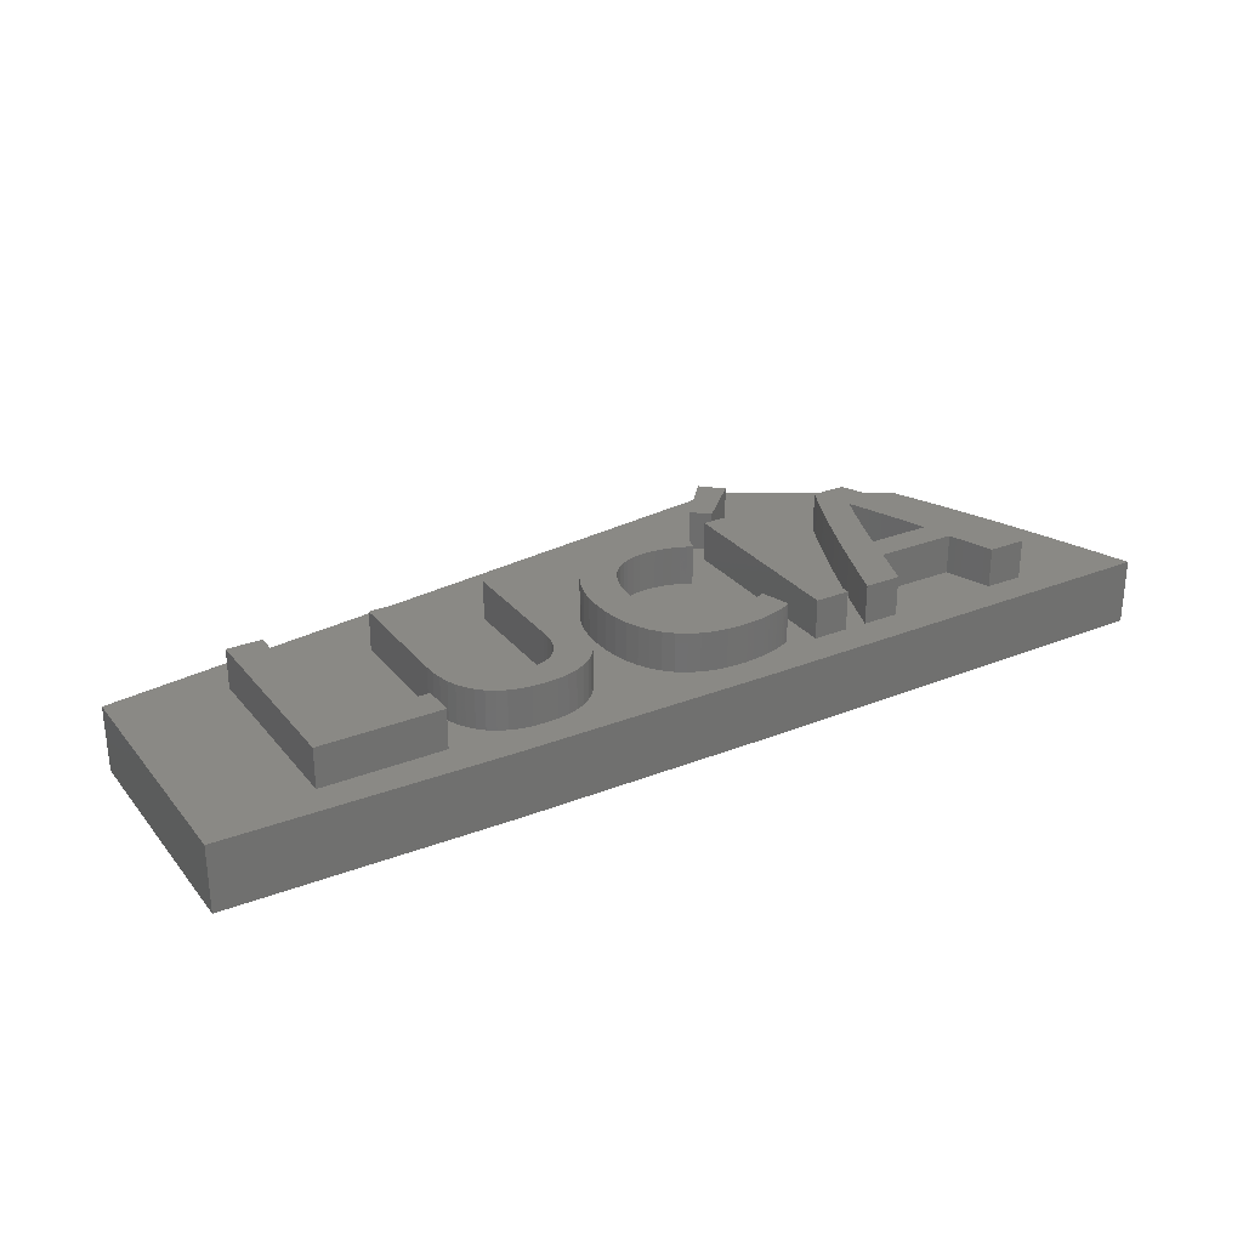
<metadata>
{"format":"stl","ext":"stl","renderer":"f3d","projection":"perspective","resolution":1024,"background":"white","views":[{"elev":28.3,"azim":-30.8,"up":"+Z"}]}
</metadata>
<code>
# stl→obj: 442 verts, 880 faces
v 13.85 20.29 8
v 12.03 15.49 8
v 15.45 18.8 8
v 10.77 16.62 8
v 7.461 11.74 8
v 8.323 13.86 8
v 8.11 13.97 8
v 6.984 11.94 8
v 7.853 14.1 8
v 8.611 13.7 8
v 7.554 14.22 8
v 7.843 11.54 8
v 6.412 12.13 8
v 7.213 14.34 8
v 6.831 14.45 8
v 5.775 12.29 8
v 6.406 14.55 8
v 5.94 14.64 8
v 5.104 12.38 8
v 5.435 14.72 8
v 4.892 14.77 8
v 4.398 12.42 8
v 4.313 14.78 8
v 3.785 12.38 8
v 3.346 14.73 8
v 3.2 12.27 8
v 2.421 14.56 8
v 2.643 12.09 8
v 1.538 14.28 8
v 2.125 11.84 8
v 0.7124 13.9 8
v 1.655 11.52 8
v -0.03896 13.41 8
v 1.234 11.13 8
v -0.7161 12.81 8
v 0.8663 10.66 8
v -1.31 12.12 8
v 0.5566 10.13 8
v -1.814 11.33 8
v 0.3049 9.513 8
v 7.671 2.691 8
v 8.553 0.59 8
v 8.739 0.704 8
v 8.327 0.476 8
v 8.035 2.862 8
v 7.22 2.514 8
v 8.062 0.362 8
v 7.76 0.2498 8
v 6.68 2.329 8
v 7.423 0.1398 8
v 7.051 0.032 8
v 6.039 2.173 8
v 6.646 -0.06755 8
v 6.209 -0.1529 8
v 5.739 -0.224 8
v 5.282 2.079 8
v 5.241 -0.2773 8
v 4.721 -0.3093 8
v 4.409 2.048 8
v 4.177 -0.32 8
v 3.668 2.091 8
v 3.131 -0.2644 8
v 3.001 2.218 8
v 2.158 -0.09776 8
v 2.408 2.431 8
v 1.26 0.18 8
v 1.885 2.722 8
v 0.4431 0.5661 8
v 1.427 3.081 8
v -0.9271 1.651 8
v 1.033 3.51 8
v -1.478 2.346 8
v 0.7034 4.002 8
v -1.936 3.135 8
v 0.436 4.551 8
v -2.302 4.019 8
v 0.2309 5.158 8
v -2.568 4.997 8
v 0.08647 5.815 8
v -2.728 6.068 8
v -0.0001678 6.513 8
v -0.2858 1.056 8
v -2.781 7.232 8
v -0.02907 7.253 8
v -2.228 10.44 8
v -2.535 9.466 8
v 0.1194 8.829 8
v -2.72 8.396 8
v 0.008026 8.075 8
v -24.49 14.46 8
v -27.11 14.46 8
v -24.49 2.304 8
v -17.96 0 8
v -17.96 2.304 8
v -27.11 0 8
v -16.7 14.46 8
v -14.08 5.663 8
v -14.08 14.46 8
v -16.66 4.61 8
v -16.7 5.422 8
v -16.55 3.844 8
v -16.36 3.125 8
v -16.1 2.459 8
v -14.82 0.8315 8
v -14.23 0.4315 8
v -15.33 1.308 8
v -15.76 1.853 8
v -7.868 5.663 8
v -5.244 5.422 8
v -5.244 14.46 8
v -7.893 5.04 8
v -5.282 4.61 8
v -7.967 4.479 8
v -5.398 3.844 8
v -8.091 3.98 8
v -5.59 3.125 8
v -5.859 2.459 8
v -7.868 14.46 8
v -8.26 3.542 8
v -6.208 1.853 8
v -8.472 3.163 8
v -6.637 1.308 8
v -8.726 2.841 8
v -7.147 0.8315 8
v -9.019 2.574 8
v -7.744 0.4315 8
v -9.347 2.358 8
v -8.427 0.108 8
v -9.711 2.193 8
v -9.197 -0.1298 8
v -10.11 2.077 8
v -10.06 -0.2724 8
v -10.53 2.007 8
v -11 -0.32 8
v -10.98 1.984 8
v -11.43 2.007 8
v -11.95 -0.2724 8
v -11.85 2.077 8
v -12.8 -0.1298 8
v -12.24 2.193 8
v -13.56 0.108 8
v -12.6 2.358 8
v -12.93 2.574 8
v -13.22 2.841 8
v -13.47 3.163 8
v -13.68 3.542 8
v -13.85 3.98 8
v -13.98 4.479 8
v -14.05 5.04 8
v 10.71 14.46 8
v 13.33 0 8
v 13.33 14.46 8
v 10.71 0 8
v 22.32 10.89 8
v 24.74 11.33 8
v 24.28 12.39 8
v 23.93 6.719 8
v 24.37 5.504 8
v 21.99 11.66 8
v 23.81 13.43 8
v 23.5 7.879 8
v 23.33 14.46 8
v 23.08 8.982 8
v 22.68 9.997 8
v 20.76 14.46 8
v 20.28 13.43 8
v 19.81 12.39 8
v 21.66 10.87 8
v 19.34 11.33 8
v 21.29 9.969 8
v 18.89 10.26 8
v 20.9 8.961 8
v 18.43 9.144 8
v 20.48 7.869 8
v 25.85 1.128 8
v 28.56 1.505 8
v 28.04 2.932 8
v 25.24 2.814 8
v 27.55 4.279 8
v 25.04 3.392 8
v 27.06 5.564 8
v 26.59 6.802 8
v 25.44 2.245 8
v 26.12 7.994 8
v 26.25 0 8
v 29.09 0 8
v 26.05 0.5663 8
v 25.66 9.144 8
v 25.2 10.26 8
v 19.62 5.504 8
v 18.93 3.392 8
v 17.96 7.994 8
v 20.06 6.717 8
v 17.5 6.802 8
v 17.02 5.564 8
v 16.54 4.279 8
v 18.73 2.813 8
v 16.05 2.932 8
v 18.54 2.24 8
v 18.13 1.114 8
v 15.53 1.505 8
v 17.74 0 8
v 15 0 8
v 15.45 18.8 5
v 13.85 20.29 5
v 10.77 16.62 5
v 12.03 15.49 5
v 4.721 -0.3093 5
v 5.241 -0.2773 5
v 5.739 -0.224 5
v 6.209 -0.1529 5
v 6.646 -0.06755 5
v 7.051 0.032 5
v 7.423 0.1398 5
v 7.76 0.2498 5
v 8.062 0.362 5
v 8.327 0.476 5
v 8.553 0.59 5
v 8.739 0.704 5
v 8.035 2.862 5
v 7.671 2.691 5
v 7.22 2.514 5
v 6.68 2.329 5
v 6.039 2.173 5
v 5.282 2.079 5
v 4.409 2.048 5
v 3.668 2.091 5
v 3.001 2.218 5
v 2.408 2.431 5
v 1.885 2.722 5
v 1.427 3.081 5
v 1.033 3.51 5
v 0.7034 4.002 5
v 0.436 4.551 5
v 0.2309 5.158 5
v 0.08647 5.815 5
v -0.0001678 6.513 5
v -0.02907 7.253 5
v 0.008026 8.075 5
v 0.1194 8.829 5
v 0.3049 9.513 5
v 0.5566 10.13 5
v 0.8663 10.66 5
v 1.234 11.13 5
v 1.655 11.52 5
v 2.125 11.84 5
v 2.643 12.09 5
v 3.2 12.27 5
v 3.785 12.38 5
v 4.398 12.42 5
v 5.104 12.38 5
v 5.775 12.29 5
v 6.412 12.13 5
v 6.984 11.94 5
v 7.461 11.74 5
v 7.843 11.54 5
v 8.611 13.7 5
v 8.323 13.86 5
v 8.11 13.97 5
v 7.853 14.1 5
v 7.554 14.22 5
v 7.213 14.34 5
v 6.831 14.45 5
v 6.406 14.55 5
v 5.94 14.64 5
v 5.435 14.72 5
v 4.892 14.77 5
v 4.313 14.78 5
v 3.346 14.73 5
v 2.421 14.56 5
v 1.538 14.28 5
v 0.7124 13.9 5
v -0.03896 13.41 5
v -0.7161 12.81 5
v -1.31 12.12 5
v -1.814 11.33 5
v -2.228 10.44 5
v -2.535 9.466 5
v -2.72 8.396 5
v -2.781 7.232 5
v -2.728 6.068 5
v -2.568 4.997 5
v -2.302 4.019 5
v -1.936 3.135 5
v -1.478 2.346 5
v -0.9271 1.651 5
v -0.2858 1.056 5
v 0.4431 0.5661 5
v 1.26 0.18 5
v 2.158 -0.09776 5
v 3.131 -0.2644 5
v 4.177 -0.32 5
v -17.96 2.304 5
v -24.49 2.304 5
v -24.49 14.46 5
v -27.11 14.46 5
v -27.11 0 5
v -17.96 0 5
v -10.06 -0.2724 5
v -9.197 -0.1298 5
v -8.427 0.108 5
v -7.744 0.4315 5
v -7.147 0.8315 5
v -6.637 1.308 5
v -6.208 1.853 5
v -5.859 2.459 5
v -5.59 3.125 5
v -5.398 3.844 5
v -5.282 4.61 5
v -5.244 5.422 5
v -5.244 14.46 5
v -7.868 14.46 5
v -7.868 5.663 5
v -7.893 5.04 5
v -7.967 4.479 5
v -8.091 3.98 5
v -8.26 3.542 5
v -8.472 3.163 5
v -8.726 2.841 5
v -9.019 2.574 5
v -9.347 2.358 5
v -9.711 2.193 5
v -10.11 2.077 5
v -10.53 2.007 5
v -10.98 1.984 5
v -11.43 2.007 5
v -11.85 2.077 5
v -12.24 2.193 5
v -12.6 2.358 5
v -12.93 2.574 5
v -13.22 2.841 5
v -13.47 3.163 5
v -13.68 3.542 5
v -13.85 3.98 5
v -13.98 4.479 5
v -14.05 5.04 5
v -14.08 5.663 5
v -14.08 14.46 5
v -16.7 14.46 5
v -16.7 5.422 5
v -16.66 4.61 5
v -16.55 3.844 5
v -16.36 3.125 5
v -16.1 2.459 5
v -15.76 1.853 5
v -15.33 1.308 5
v -14.82 0.8315 5
v -14.23 0.4315 5
v -13.56 0.108 5
v -12.8 -0.1298 5
v -11.95 -0.2724 5
v -11 -0.32 5
v 13.33 14.46 5
v 10.71 14.46 5
v 10.71 0 5
v 13.33 0 5
v 18.13 1.114 5
v 17.74 0 5
v 18.54 2.24 5
v 18.73 2.813 5
v 18.93 3.392 5
v 25.04 3.392 5
v 25.24 2.814 5
v 25.44 2.245 5
v 25.85 1.128 5
v 26.05 0.5663 5
v 26.25 0 5
v 29.09 0 5
v 28.56 1.505 5
v 28.04 2.932 5
v 27.55 4.279 5
v 27.06 5.564 5
v 26.59 6.802 5
v 26.12 7.994 5
v 25.66 9.144 5
v 25.2 10.26 5
v 24.74 11.33 5
v 24.28 12.39 5
v 23.81 13.43 5
v 23.33 14.46 5
v 20.76 14.46 5
v 20.28 13.43 5
v 19.81 12.39 5
v 19.34 11.33 5
v 18.89 10.26 5
v 18.43 9.144 5
v 17.96 7.994 5
v 17.5 6.802 5
v 17.02 5.564 5
v 16.54 4.279 5
v 16.05 2.932 5
v 15.53 1.505 5
v 15 0 5
v 20.06 6.717 5
v 19.62 5.504 5
v 20.48 7.869 5
v 20.9 8.961 5
v 21.29 9.969 5
v 21.66 10.87 5
v 21.99 11.66 5
v 22.32 10.89 5
v 22.68 9.997 5
v 23.08 8.982 5
v 23.5 7.879 5
v 23.93 6.719 5
v 24.37 5.504 5
v 30.26 16.5 0
v 18.01 24.05 5
v 30.26 16.5 5
v 18.01 24.05 0
v -35.25 16.5 5
v -35.25 16.5 0
v 5.384 -2.634 0
v 37.11 -0.2986 0
v 37.8 -2.25 0
v 36.43 1.55 0
v 35.78 3.297 0
v 35.14 4.963 0
v 34.52 6.569 0
v 33.91 8.114 0
v 33.3 9.605 0
v 32.7 11.05 0
v 32.1 12.44 0
v 31.5 13.81 0
v 30.88 15.16 0
v -14.33 -2.634 0
v -35.25 -2.25 0
v 30.88 15.16 5
v 35.78 3.297 5
v 37.11 -0.2986 5
v 36.43 1.55 5
v 35.14 4.963 5
v 34.52 6.569 5
v 33.91 8.114 5
v 33.3 9.605 5
v 32.7 11.05 5
v 32.1 12.44 5
v 31.5 13.81 5
v 37.8 -2.25 5
v 5.384 -2.634 5
v -14.33 -2.634 5
v -35.25 -2.25 5
f 1 2 3
f 2 1 4
f 5 6 7
f 8 7 9
f 6 5 10
f 8 9 11
f 10 5 12
f 13 11 14
f 7 8 5
f 13 14 15
f 11 13 8
f 16 15 17
f 16 17 18
f 15 16 13
f 19 18 20
f 18 19 16
f 21 19 20
f 21 22 19
f 23 22 21
f 23 24 22
f 25 24 23
f 25 26 24
f 27 26 25
f 26 27 28
f 29 28 27
f 28 29 30
f 31 30 29
f 30 31 32
f 33 32 31
f 32 33 34
f 35 34 33
f 34 35 36
f 37 36 35
f 36 37 38
f 38 39 40
f 39 38 37
f 41 42 43
f 42 41 44
f 41 43 45
f 46 44 41
f 44 46 47
f 47 46 48
f 49 48 46
f 48 49 50
f 50 49 51
f 52 51 49
f 51 52 53
f 53 52 54
f 52 55 54
f 56 55 52
f 56 57 55
f 56 58 57
f 59 58 56
f 59 60 58
f 61 60 59
f 61 62 60
f 63 62 61
f 64 63 65
f 63 64 62
f 66 65 67
f 68 67 69
f 65 66 64
f 70 69 71
f 72 71 73
f 67 68 66
f 74 73 75
f 76 75 77
f 78 77 79
f 80 79 81
f 69 82 68
f 83 81 84
f 85 40 39
f 86 40 85
f 81 83 80
f 40 86 87
f 79 80 78
f 88 87 86
f 75 76 74
f 87 88 89
f 73 74 72
f 83 89 88
f 71 72 70
f 89 83 84
f 69 70 82
f 77 78 76
f 90 91 92
f 92 93 94
f 92 95 93
f 95 92 91
f 96 97 98
f 99 97 100
f 101 97 99
f 102 97 101
f 103 97 102
f 97 104 105
f 97 106 104
f 97 103 107
f 97 96 100
f 97 107 106
f 108 109 110
f 111 109 108
f 109 111 112
f 113 112 111
f 112 113 114
f 115 114 113
f 114 115 116
f 116 115 117
f 108 110 118
f 119 117 115
f 117 119 120
f 121 120 119
f 120 121 122
f 123 122 121
f 122 123 124
f 125 124 123
f 124 125 126
f 127 126 125
f 126 127 128
f 129 128 127
f 128 129 130
f 131 130 129
f 130 131 132
f 133 132 131
f 134 133 135
f 133 134 132
f 136 134 135
f 137 136 138
f 136 137 134
f 139 138 140
f 141 140 142
f 138 139 137
f 105 142 143
f 105 143 144
f 105 144 145
f 140 141 139
f 105 145 146
f 105 146 147
f 105 147 148
f 105 148 149
f 142 105 141
f 105 149 97
f 150 151 152
f 151 150 153
f 154 155 156
f 155 157 158
f 159 156 160
f 155 161 157
f 159 160 162
f 155 163 161
f 155 164 163
f 155 154 164
f 156 159 154
f 165 159 162
f 166 159 165
f 167 159 166
f 159 167 168
f 169 168 167
f 168 169 170
f 171 170 169
f 170 171 172
f 173 172 171
f 172 173 174
f 175 176 177
f 178 177 179
f 180 179 181
f 158 181 182
f 177 183 175
f 158 182 184
f 176 185 186
f 185 176 187
f 158 184 188
f 176 175 187
f 177 178 183
f 158 188 189
f 179 180 178
f 158 189 155
f 181 158 180
f 190 180 158
f 190 191 180
f 192 174 173
f 174 192 193
f 194 193 192
f 193 194 190
f 195 190 194
f 190 195 191
f 196 191 195
f 191 196 197
f 198 197 196
f 197 198 199
f 199 198 200
f 201 200 198
f 200 201 202
f 202 201 203
f 204 1 3
f 1 204 205
f 206 1 205
f 1 206 4
f 206 2 4
f 2 206 207
f 207 3 2
f 3 207 204
f 208 57 58
f 57 208 209
f 209 55 57
f 55 209 210
f 210 54 55
f 54 210 211
f 211 53 54
f 53 211 212
f 212 51 53
f 51 212 213
f 213 50 51
f 50 213 214
f 214 48 50
f 48 214 215
f 215 47 48
f 47 215 216
f 216 44 47
f 44 216 217
f 217 42 44
f 42 217 218
f 218 43 42
f 43 218 219
f 43 220 45
f 220 43 219
f 220 41 45
f 41 220 221
f 221 46 41
f 46 221 222
f 222 49 46
f 49 222 223
f 223 52 49
f 52 223 224
f 224 56 52
f 56 224 225
f 225 59 56
f 59 225 226
f 226 61 59
f 61 226 227
f 227 63 61
f 63 227 228
f 228 65 63
f 65 228 229
f 229 67 65
f 67 229 230
f 230 69 67
f 69 230 231
f 69 232 71
f 232 69 231
f 71 233 73
f 233 71 232
f 73 234 75
f 234 73 233
f 75 235 77
f 235 75 234
f 77 236 79
f 236 77 235
f 79 237 81
f 237 79 236
f 81 238 84
f 238 81 237
f 84 239 89
f 239 84 238
f 89 240 87
f 240 89 239
f 87 241 40
f 241 87 240
f 40 242 38
f 242 40 241
f 38 243 36
f 243 38 242
f 36 244 34
f 244 36 243
f 244 32 34
f 32 244 245
f 245 30 32
f 30 245 246
f 246 28 30
f 28 246 247
f 247 26 28
f 26 247 248
f 248 24 26
f 24 248 249
f 249 22 24
f 22 249 250
f 250 19 22
f 19 250 251
f 251 16 19
f 16 251 252
f 252 13 16
f 13 252 253
f 253 8 13
f 8 253 254
f 254 5 8
f 5 254 255
f 255 12 5
f 12 255 256
f 12 257 10
f 257 12 256
f 257 6 10
f 6 257 258
f 258 7 6
f 7 258 259
f 259 9 7
f 9 259 260
f 260 11 9
f 11 260 261
f 261 14 11
f 14 261 262
f 262 15 14
f 15 262 263
f 263 17 15
f 17 263 264
f 264 18 17
f 18 264 265
f 265 20 18
f 20 265 266
f 266 21 20
f 21 266 267
f 267 23 21
f 23 267 268
f 268 25 23
f 25 268 269
f 269 27 25
f 27 269 270
f 270 29 27
f 29 270 271
f 271 31 29
f 31 271 272
f 272 33 31
f 33 272 273
f 273 35 33
f 35 273 274
f 275 35 274
f 35 275 37
f 276 37 275
f 37 276 39
f 277 39 276
f 39 277 85
f 278 85 277
f 85 278 86
f 279 86 278
f 86 279 88
f 280 88 279
f 88 280 83
f 281 83 280
f 83 281 80
f 282 80 281
f 80 282 78
f 283 78 282
f 78 283 76
f 284 76 283
f 76 284 74
f 285 74 284
f 74 285 72
f 286 72 285
f 72 286 70
f 286 82 70
f 82 286 287
f 287 68 82
f 68 287 288
f 288 66 68
f 66 288 289
f 289 64 66
f 64 289 290
f 290 62 64
f 62 290 291
f 291 60 62
f 60 291 292
f 292 58 60
f 58 292 208
f 293 92 94
f 92 293 294
f 92 295 90
f 295 92 294
f 295 91 90
f 91 295 296
f 297 91 296
f 91 297 95
f 297 93 95
f 93 297 298
f 93 293 94
f 293 93 298
f 299 130 132
f 130 299 300
f 300 128 130
f 128 300 301
f 301 126 128
f 126 301 302
f 302 124 126
f 124 302 303
f 303 122 124
f 122 303 304
f 122 305 120
f 305 122 304
f 120 306 117
f 306 120 305
f 117 307 116
f 307 117 306
f 116 308 114
f 308 116 307
f 114 309 112
f 309 114 308
f 112 310 109
f 310 112 309
f 109 311 110
f 311 109 310
f 311 118 110
f 118 311 312
f 313 118 312
f 118 313 108
f 314 108 313
f 108 314 111
f 315 111 314
f 111 315 113
f 316 113 315
f 113 316 115
f 317 115 316
f 115 317 119
f 318 119 317
f 119 318 121
f 319 121 318
f 121 319 123
f 319 125 123
f 125 319 320
f 320 127 125
f 127 320 321
f 321 129 127
f 129 321 322
f 322 131 129
f 131 322 323
f 323 133 131
f 133 323 324
f 324 135 133
f 135 324 325
f 325 136 135
f 136 325 326
f 326 138 136
f 138 326 327
f 327 140 138
f 140 327 328
f 328 142 140
f 142 328 329
f 329 143 142
f 143 329 330
f 330 144 143
f 144 330 331
f 144 332 145
f 332 144 331
f 145 333 146
f 333 145 332
f 146 334 147
f 334 146 333
f 147 335 148
f 335 147 334
f 148 336 149
f 336 148 335
f 149 337 97
f 337 149 336
f 97 338 98
f 338 97 337
f 338 96 98
f 96 338 339
f 340 96 339
f 96 340 100
f 341 100 340
f 100 341 99
f 342 99 341
f 99 342 101
f 343 101 342
f 101 343 102
f 344 102 343
f 102 344 103
f 345 103 344
f 103 345 107
f 346 107 345
f 107 346 106
f 346 104 106
f 104 346 347
f 347 105 104
f 105 347 348
f 348 141 105
f 141 348 349
f 349 139 141
f 139 349 350
f 350 137 139
f 137 350 351
f 351 134 137
f 134 351 352
f 352 132 134
f 132 352 299
f 353 150 152
f 150 353 354
f 355 150 354
f 150 355 153
f 355 151 153
f 151 355 356
f 151 353 152
f 353 151 356
f 202 357 200
f 357 202 358
f 200 359 199
f 359 200 357
f 199 360 197
f 360 199 359
f 197 361 191
f 361 197 360
f 361 180 191
f 180 361 362
f 363 180 362
f 180 363 178
f 364 178 363
f 178 364 183
f 365 183 364
f 183 365 175
f 366 175 365
f 175 366 187
f 367 187 366
f 187 367 185
f 367 186 185
f 186 367 368
f 186 369 176
f 369 186 368
f 176 370 177
f 370 176 369
f 177 371 179
f 371 177 370
f 179 372 181
f 372 179 371
f 181 373 182
f 373 181 372
f 182 374 184
f 374 182 373
f 184 375 188
f 375 184 374
f 188 376 189
f 376 188 375
f 189 377 155
f 377 189 376
f 155 378 156
f 378 155 377
f 156 379 160
f 379 156 378
f 160 380 162
f 380 160 379
f 380 165 162
f 165 380 381
f 382 165 381
f 165 382 166
f 383 166 382
f 166 383 167
f 384 167 383
f 167 384 169
f 385 169 384
f 169 385 171
f 386 171 385
f 171 386 173
f 387 173 386
f 173 387 192
f 388 192 387
f 192 388 194
f 389 194 388
f 194 389 195
f 390 195 389
f 195 390 196
f 391 196 390
f 196 391 198
f 392 198 391
f 198 392 201
f 393 201 392
f 201 393 203
f 393 202 203
f 202 393 358
f 190 394 193
f 394 190 395
f 193 396 174
f 396 193 394
f 174 397 172
f 397 174 396
f 172 398 170
f 398 172 397
f 170 399 168
f 399 170 398
f 168 400 159
f 400 168 399
f 401 159 400
f 159 401 154
f 402 154 401
f 154 402 164
f 403 164 402
f 164 403 163
f 404 163 403
f 163 404 161
f 405 161 404
f 161 405 157
f 406 157 405
f 157 406 158
f 406 190 158
f 190 406 395
f 407 408 409
f 408 407 410
f 410 411 408
f 411 410 412
f 413 414 415
f 414 413 416
f 416 413 417
f 417 413 418
f 418 413 419
f 419 413 420
f 420 413 421
f 421 413 422
f 422 413 423
f 423 413 424
f 424 413 425
f 410 425 413
f 425 410 407
f 426 410 413
f 412 426 427
f 426 412 410
f 428 407 409
f 407 428 425
f 429 369 368
f 428 370 369
f 428 371 370
f 428 372 371
f 428 373 372
f 428 374 373
f 428 375 374
f 428 376 375
f 428 377 376
f 428 378 377
f 409 379 378
f 409 380 379
f 408 380 409
f 380 408 381
f 204 381 408
f 381 204 382
f 353 382 204
f 382 353 383
f 383 353 384
f 384 353 385
f 385 353 386
f 386 353 387
f 387 353 388
f 388 353 389
f 389 353 390
f 356 390 353
f 408 205 204
f 220 355 354
f 258 354 206
f 354 257 256
f 354 258 257
f 267 206 205
f 206 259 258
f 206 260 259
f 206 261 260
f 206 262 261
f 311 205 408
f 206 263 262
f 206 264 263
f 206 265 264
f 206 266 265
f 206 267 266
f 205 268 267
f 205 269 268
f 205 270 269
f 205 311 270
f 270 311 271
f 278 310 279
f 310 278 311
f 277 311 278
f 276 311 277
f 275 311 276
f 274 311 275
f 273 311 274
f 272 311 273
f 271 311 272
f 408 312 311
f 337 313 312
f 313 337 314
f 336 314 337
f 314 336 315
f 335 315 336
f 325 315 335
f 315 325 316
f 324 316 325
f 322 317 323
f 317 322 318
f 319 322 320
f 320 322 321
f 318 322 319
f 316 323 317
f 323 316 324
f 325 335 326
f 334 326 335
f 326 334 327
f 333 327 334
f 327 333 328
f 328 333 329
f 329 333 330
f 330 333 331
f 337 312 338
f 408 338 312
f 408 339 338
f 295 340 339
f 294 340 295
f 411 339 408
f 339 411 295
f 296 411 297
f 295 411 296
f 368 430 431
f 368 431 429
f 369 429 432
f 369 432 433
f 369 433 434
f 369 434 435
f 369 435 436
f 369 436 437
f 369 437 438
f 369 438 428
f 378 428 409
f 430 368 439
f 367 439 368
f 357 366 365
f 357 365 364
f 361 363 362
f 360 363 361
f 363 360 364
f 359 364 360
f 357 364 359
f 358 366 357
f 366 358 367
f 367 358 439
f 440 358 393
f 392 356 393
f 440 393 356
f 440 356 355
f 218 355 219
f 217 355 218
f 216 355 217
f 215 355 216
f 440 215 214
f 215 440 355
f 440 214 213
f 440 213 212
f 440 212 211
f 440 211 210
f 358 440 439
f 209 440 210
f 208 440 209
f 292 440 208
f 291 440 292
f 290 440 291
f 289 440 290
f 302 289 288
f 279 310 280
f 280 310 281
f 281 310 282
f 309 282 310
f 282 309 283
f 308 283 309
f 307 283 308
f 283 307 284
f 306 284 307
f 284 306 285
f 305 285 306
f 285 305 286
f 304 286 305
f 286 304 287
f 303 287 304
f 287 303 288
f 302 288 303
f 289 302 301
f 289 301 440
f 300 440 301
f 441 300 299
f 441 299 352
f 441 352 351
f 300 441 440
f 350 441 351
f 349 441 350
f 348 441 349
f 347 441 348
f 298 347 346
f 298 346 345
f 293 345 344
f 293 344 343
f 293 341 340
f 293 342 341
f 293 343 342
f 345 293 298
f 347 298 441
f 297 441 298
f 297 442 441
f 442 297 411
f 390 356 391
f 391 356 392
f 207 353 204
f 207 354 353
f 354 207 206
f 355 220 219
f 354 256 220
f 256 221 220
f 222 256 255
f 256 222 221
f 254 222 255
f 254 223 222
f 224 254 253
f 254 224 223
f 238 253 252
f 253 238 224
f 239 252 251
f 224 238 225
f 240 251 250
f 241 250 249
f 237 225 238
f 241 249 248
f 225 237 226
f 242 248 247
f 236 226 237
f 242 247 246
f 235 226 236
f 242 246 245
f 226 235 227
f 242 245 244
f 234 227 235
f 242 244 243
f 227 234 228
f 248 242 241
f 228 233 229
f 250 241 240
f 229 233 230
f 251 240 239
f 231 233 232
f 252 239 238
f 230 233 231
f 233 228 234
f 331 333 332
f 340 294 293
f 394 405 404
f 397 404 403
f 398 403 402
f 399 402 401
f 399 401 400
f 402 399 398
f 403 398 397
f 404 397 396
f 394 404 396
f 405 394 406
f 406 394 395
f 427 441 442
f 441 427 426
f 427 411 412
f 411 427 442
f 439 414 430
f 414 439 415
f 413 439 440
f 439 413 415
f 426 440 441
f 440 426 413
f 433 420 434
f 420 433 419
f 436 423 437
f 423 436 422
f 437 424 438
f 424 437 423
f 431 417 429
f 417 431 416
f 429 418 432
f 418 429 417
f 435 422 436
f 422 435 421
f 434 421 435
f 421 434 420
f 438 425 428
f 425 438 424
f 430 416 431
f 416 430 414
f 432 419 433
f 419 432 418

</code>
